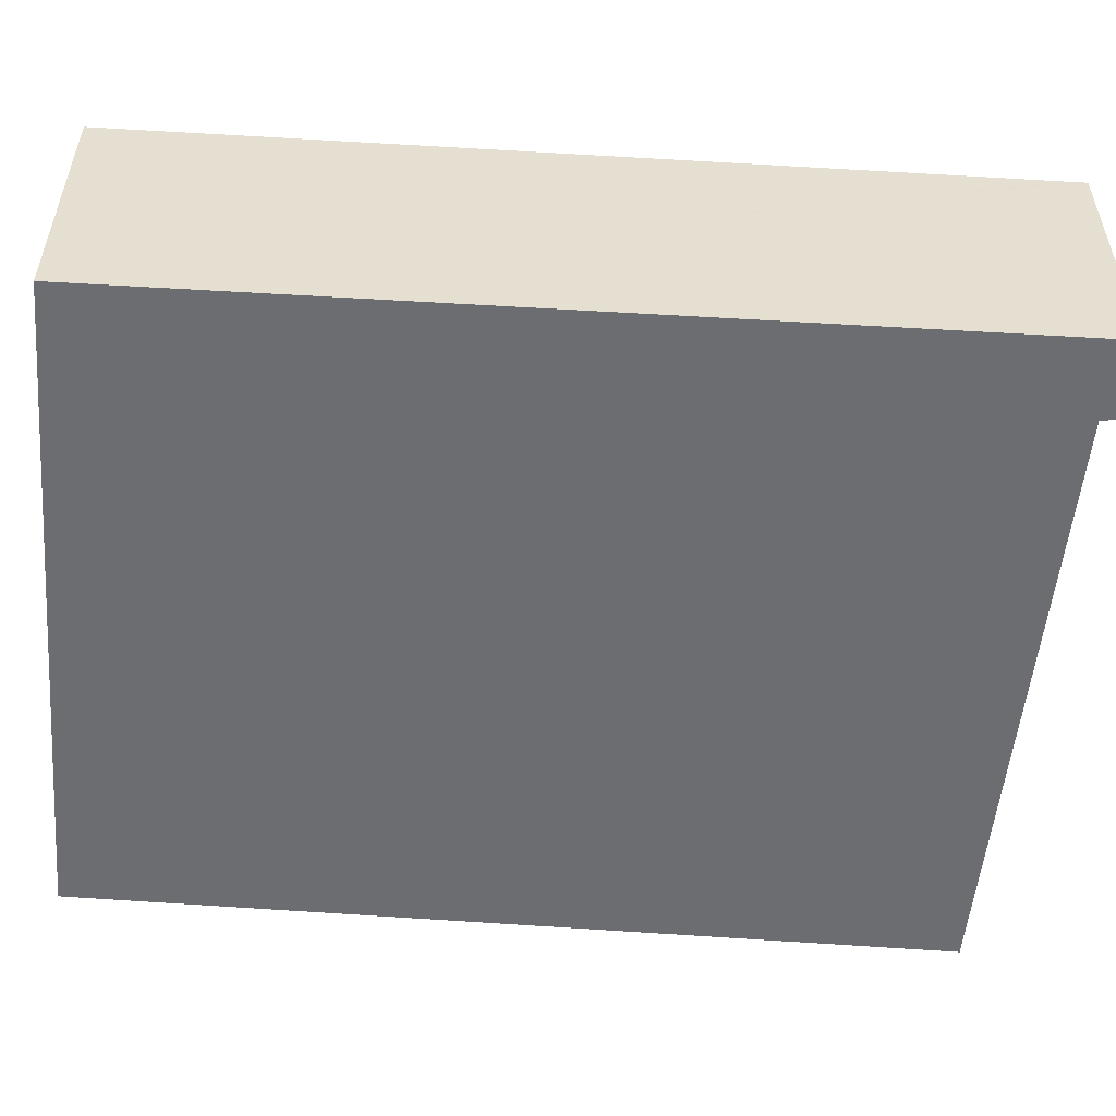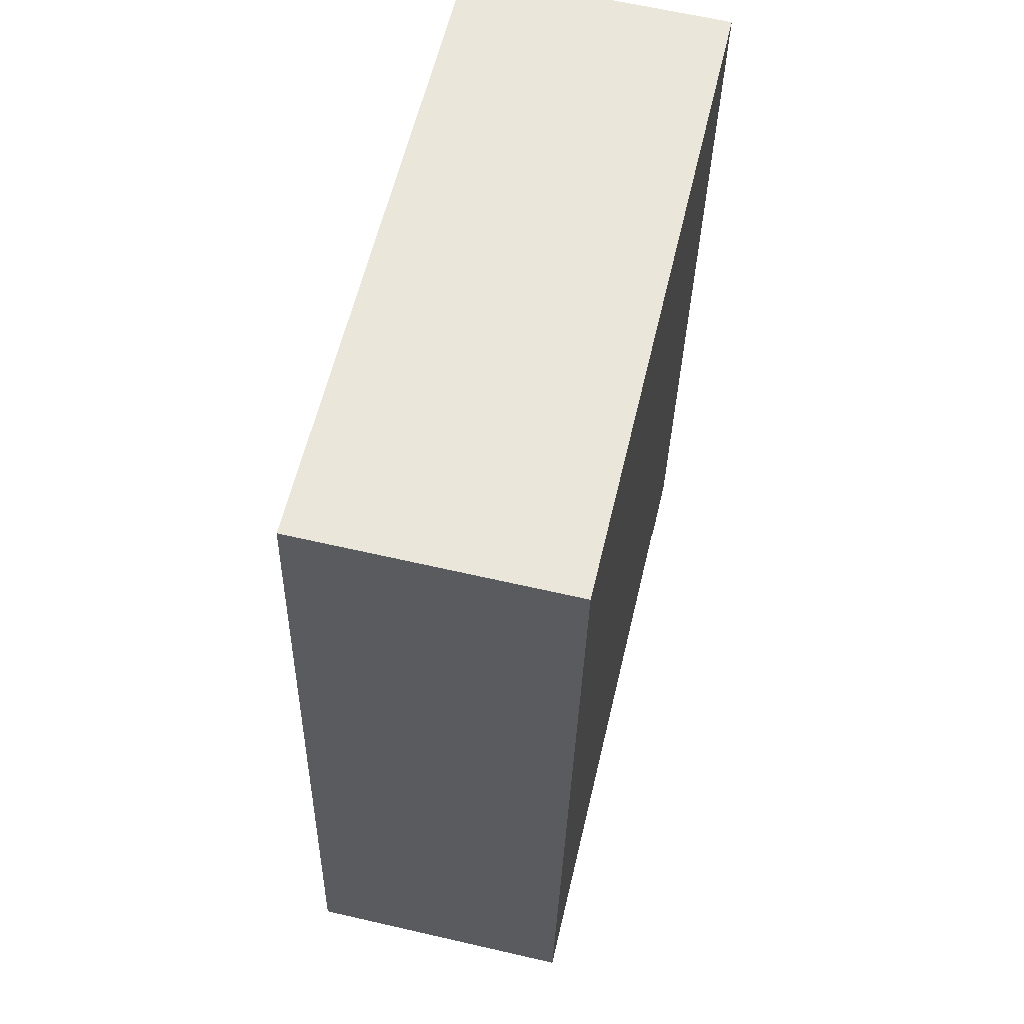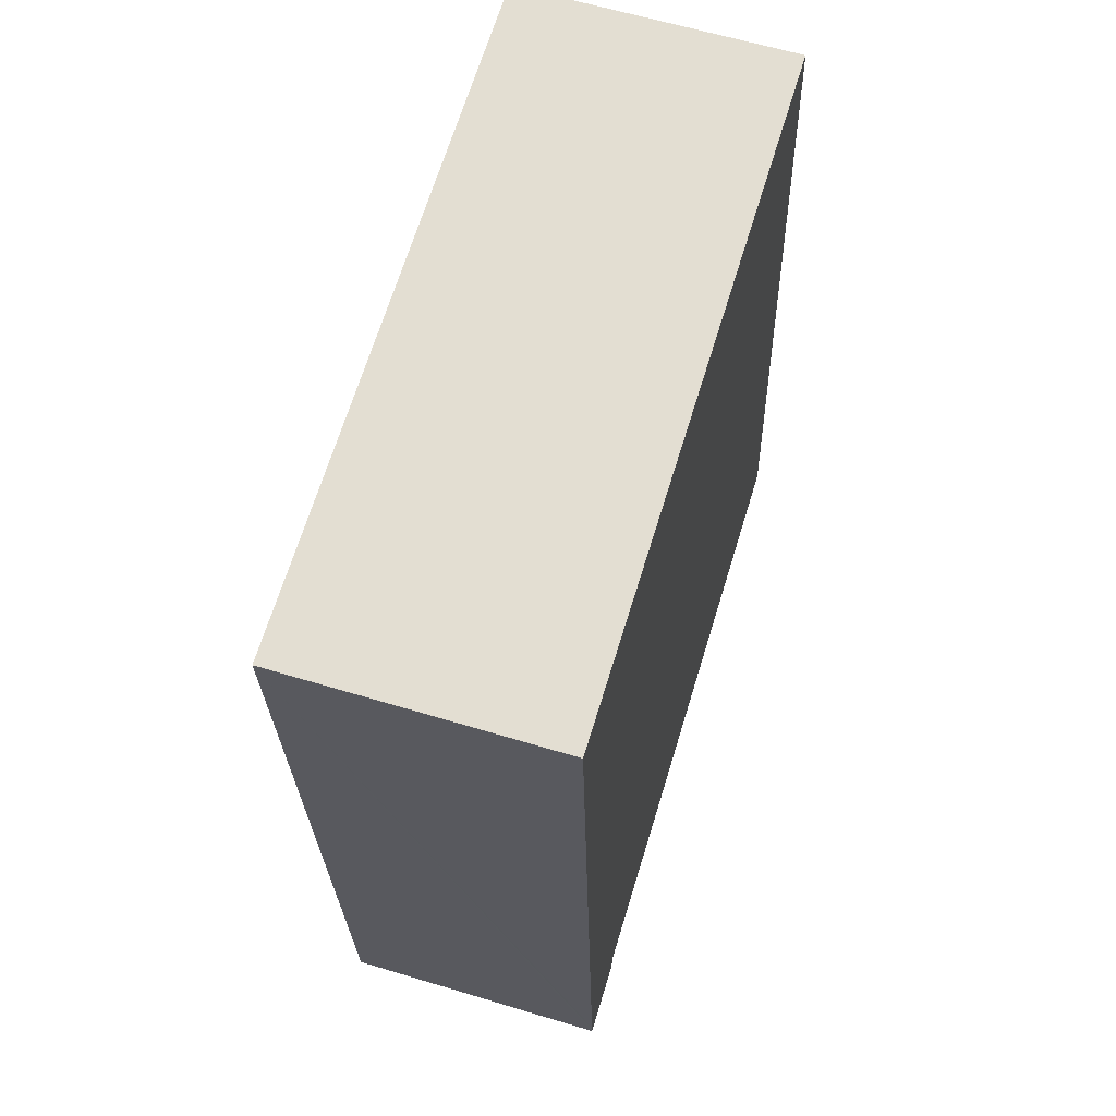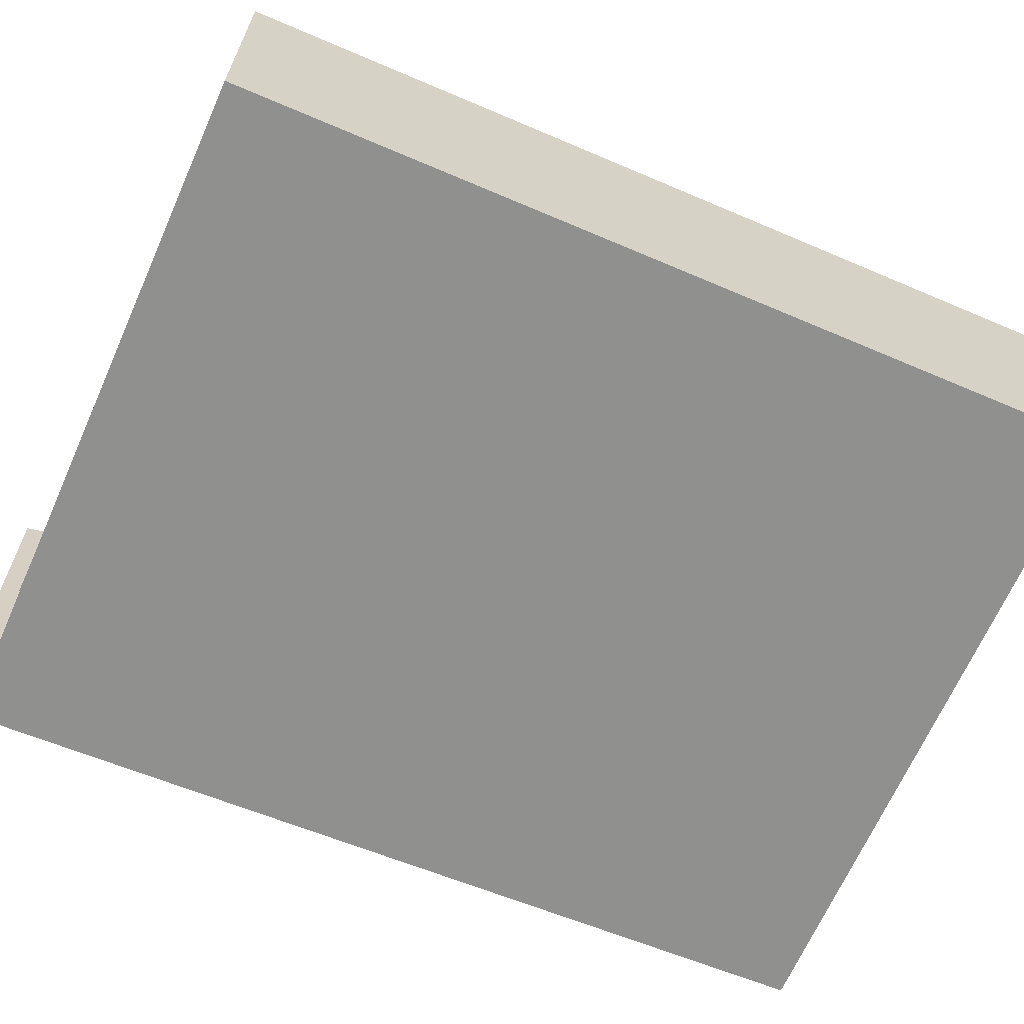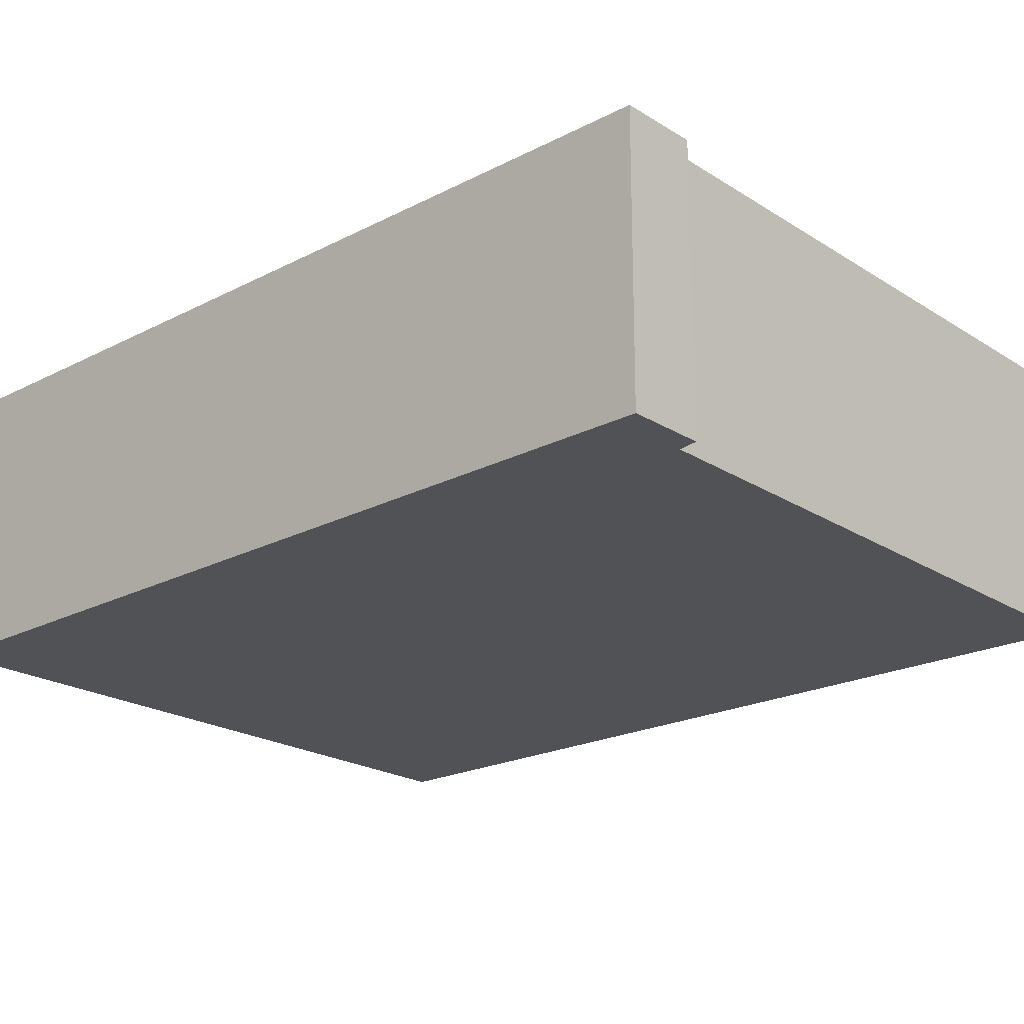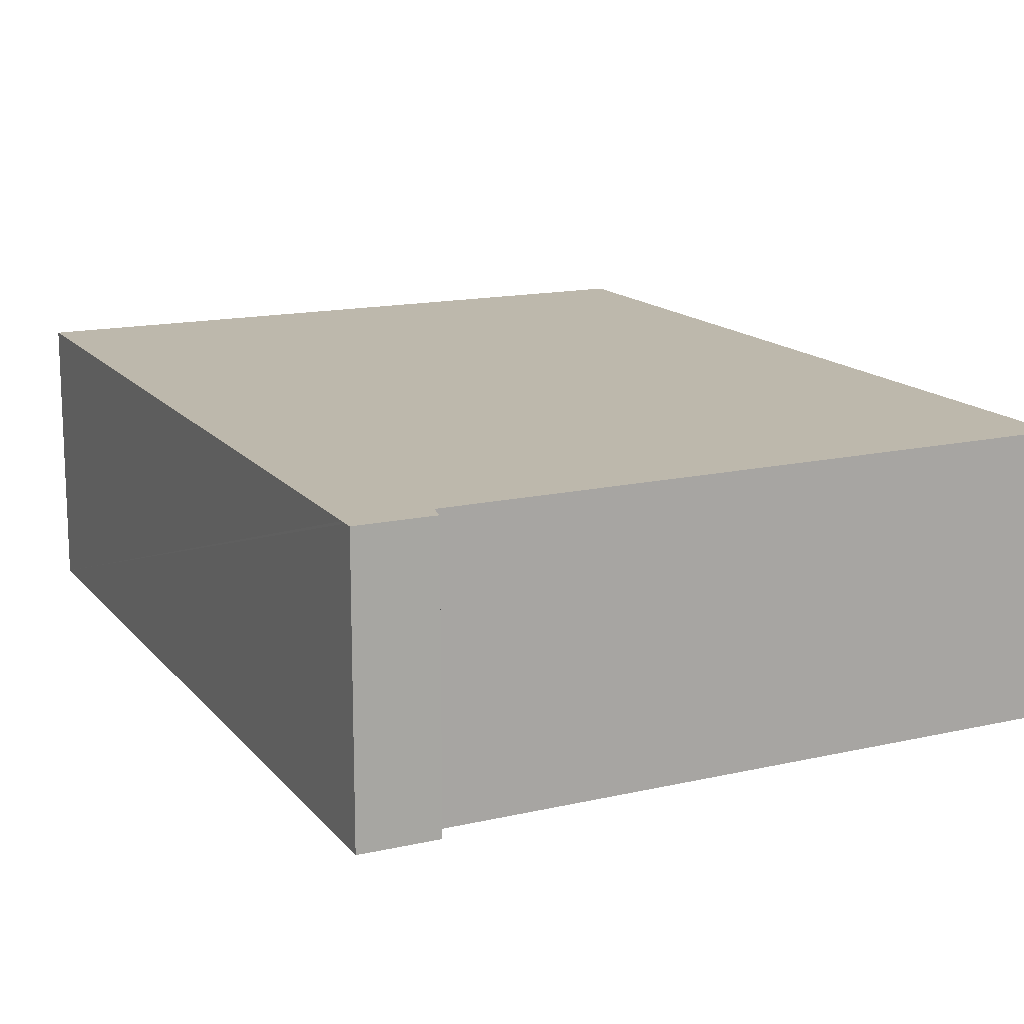
<metadata>
{"format":"obj","ext":"obj","renderer":"f3d","projection":"perspective","resolution":1024,"background":"white","views":[{"elev":-54.0,"azim":90.5,"up":"+Y"},{"elev":63.7,"azim":-76.9,"up":"+Z"},{"elev":61.7,"azim":107.1,"up":"+Z"},{"elev":-65.5,"azim":-107.9,"up":"+Y"},{"elev":-21.1,"azim":137.2,"up":"+Y"},{"elev":14.8,"azim":159.4,"up":"+Y"}]}
</metadata>
<code>
v  5.81 2.099 6.189
v  0 2.099 1.285e-16
v  0.628 2.099 6.669
v  4.723 2.099 -0.506
v  4.723 2.099 -0.519
v  4.738 2.099 -0.659
v  5.331 2.099 -0.582
v  5.322 2.099 -0.715
v  5.327 2.099 -0.645
v  5.81 -3.79e-16 6.189
v  5.322 4.378e-17 -0.715
v  5.331 3.564e-17 -0.582
v  5.327 3.949e-17 -0.645
v  4.738 4.035e-17 -0.659
v  4.723 3.098e-17 -0.506
v  0 0 0
v  0.628 -4.084e-16 6.669
v  4.723 3.178e-17 -0.519
g defaultobject
f 1 2 3
f 2 1 4
f 4 1 5
f 5 1 6
f 6 1 7
f 6 7 8
f 8 7 9
f 10 7 1
f 7 10 9
f 9 10 8
f 8 10 11
f 11 10 12
f 11 12 13
f 11 6 8
f 6 11 14
f 15 2 4
f 2 15 16
f 16 3 2
f 3 16 17
f 14 5 6
f 5 14 18
f 17 1 3
f 1 17 10
f 16 10 17
f 10 16 15
f 10 15 12
f 12 15 18
f 12 18 14
f 12 14 11
f 12 11 13

</code>
